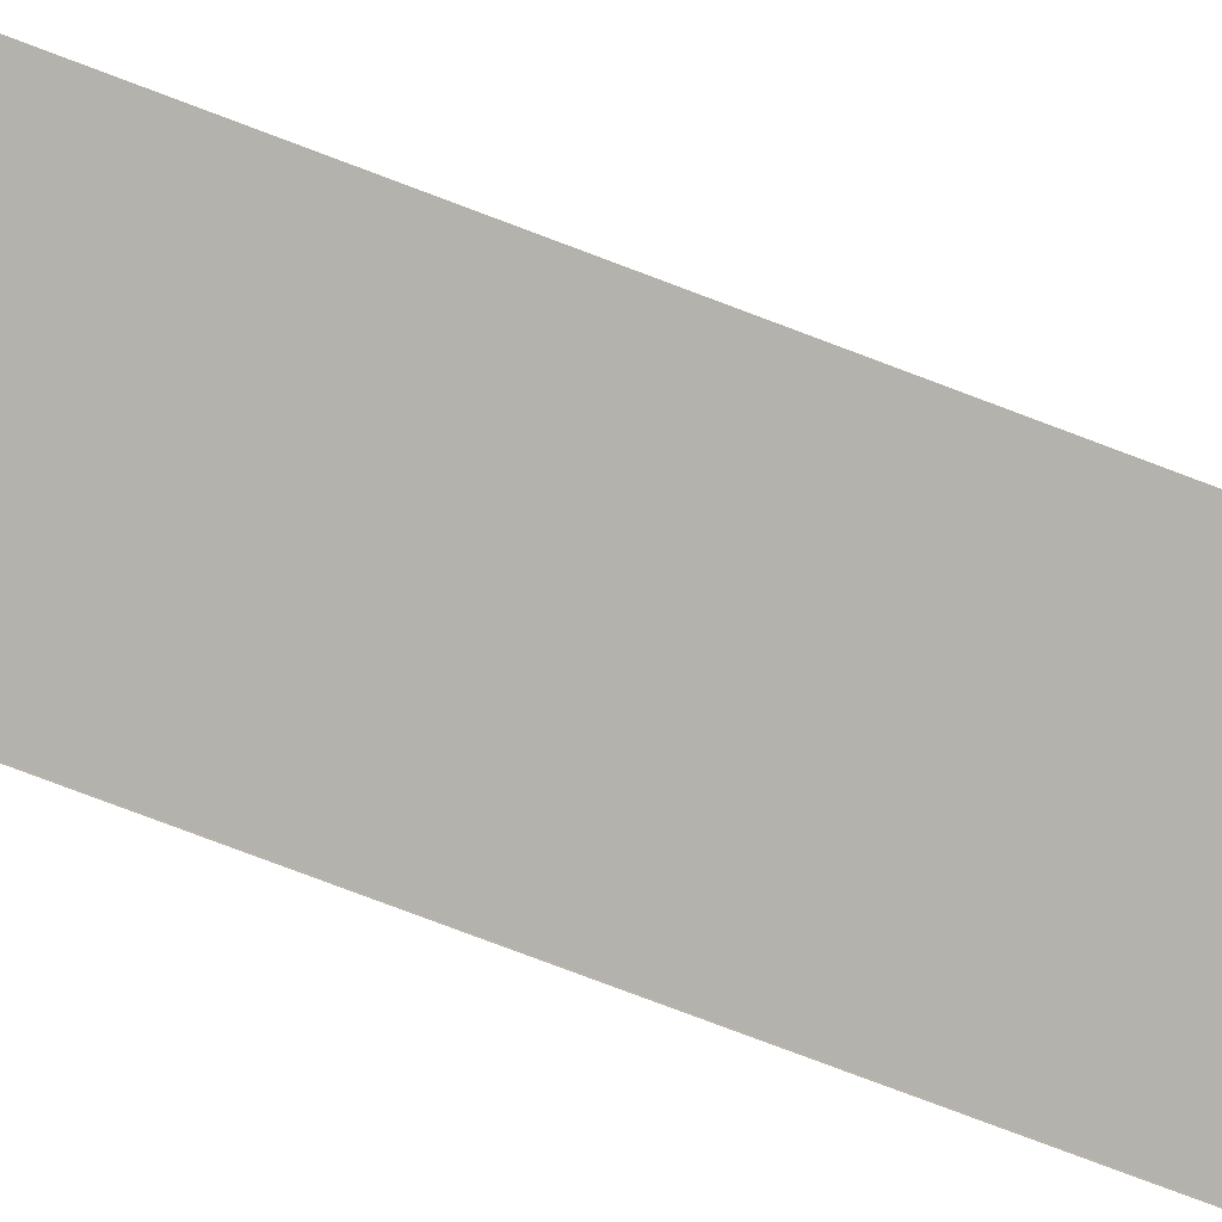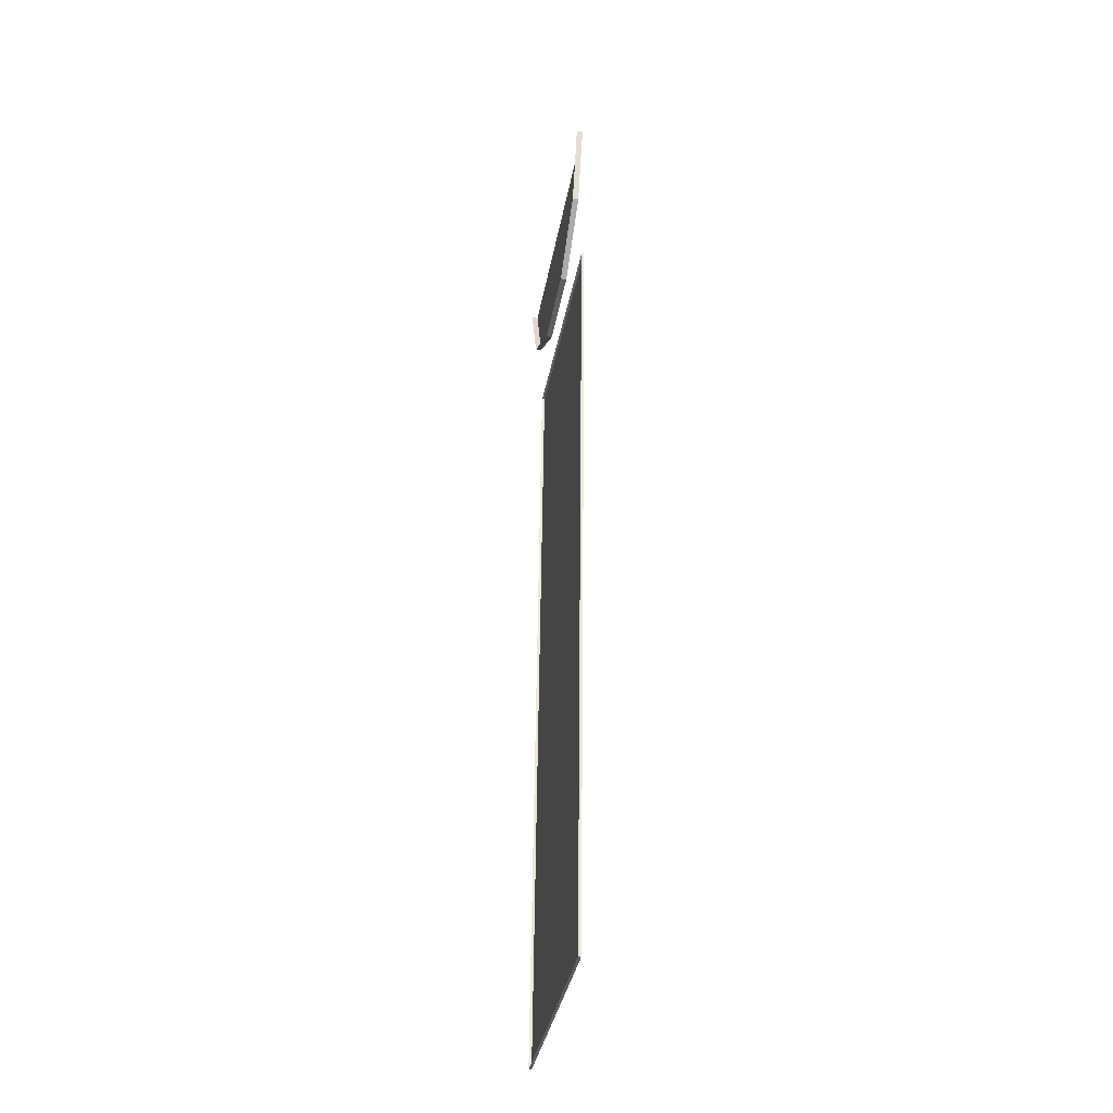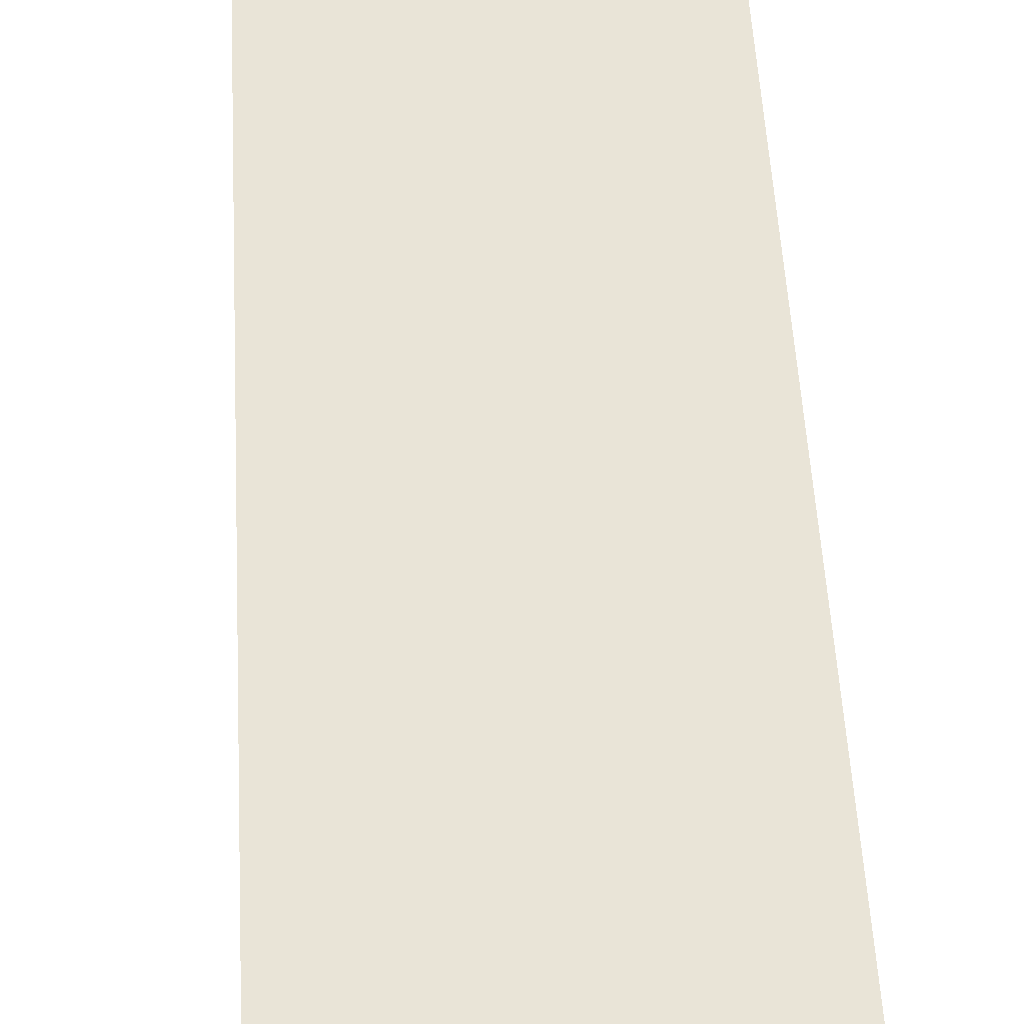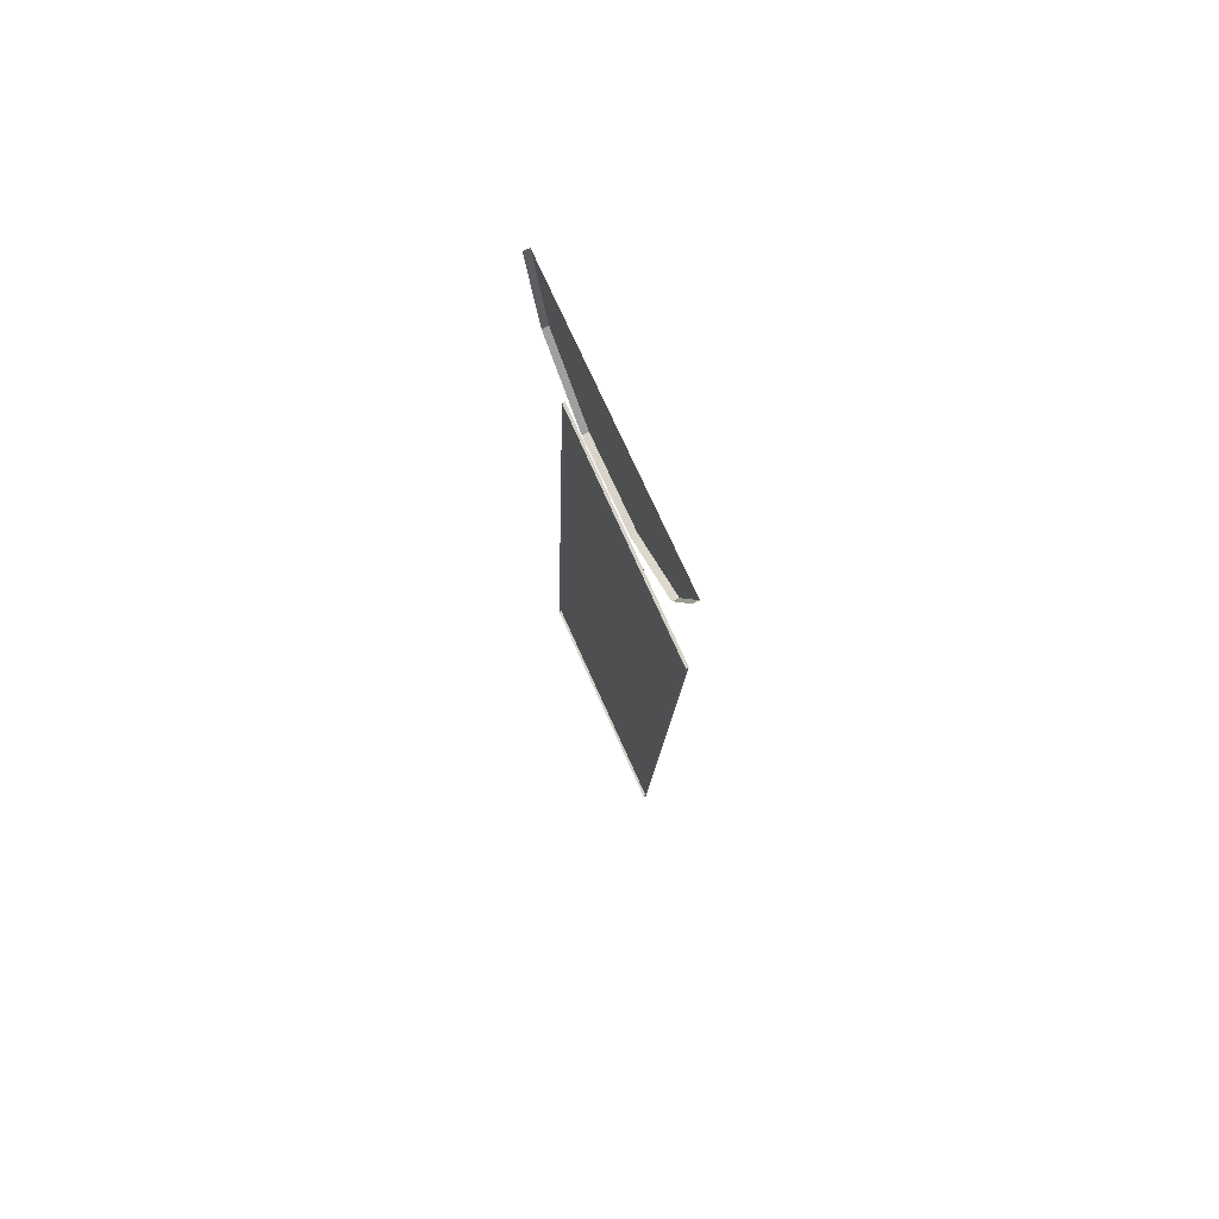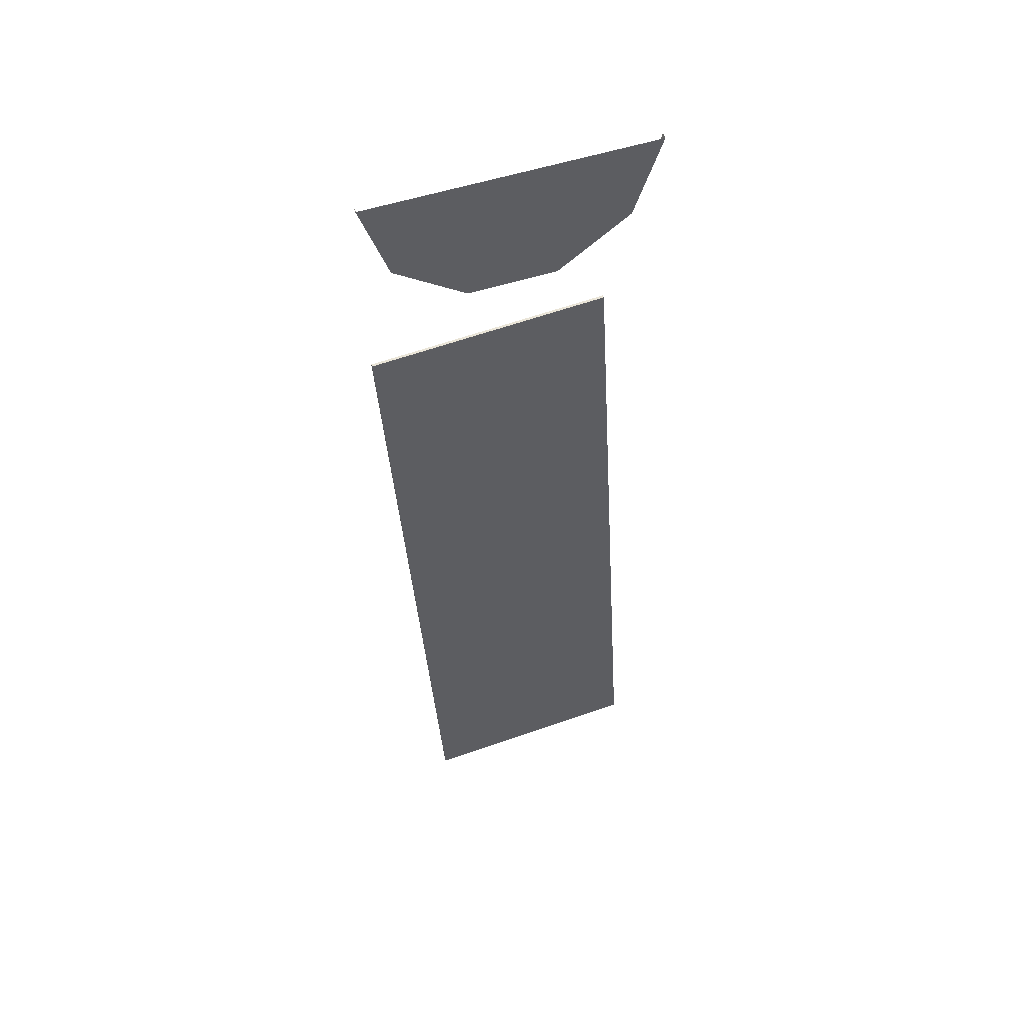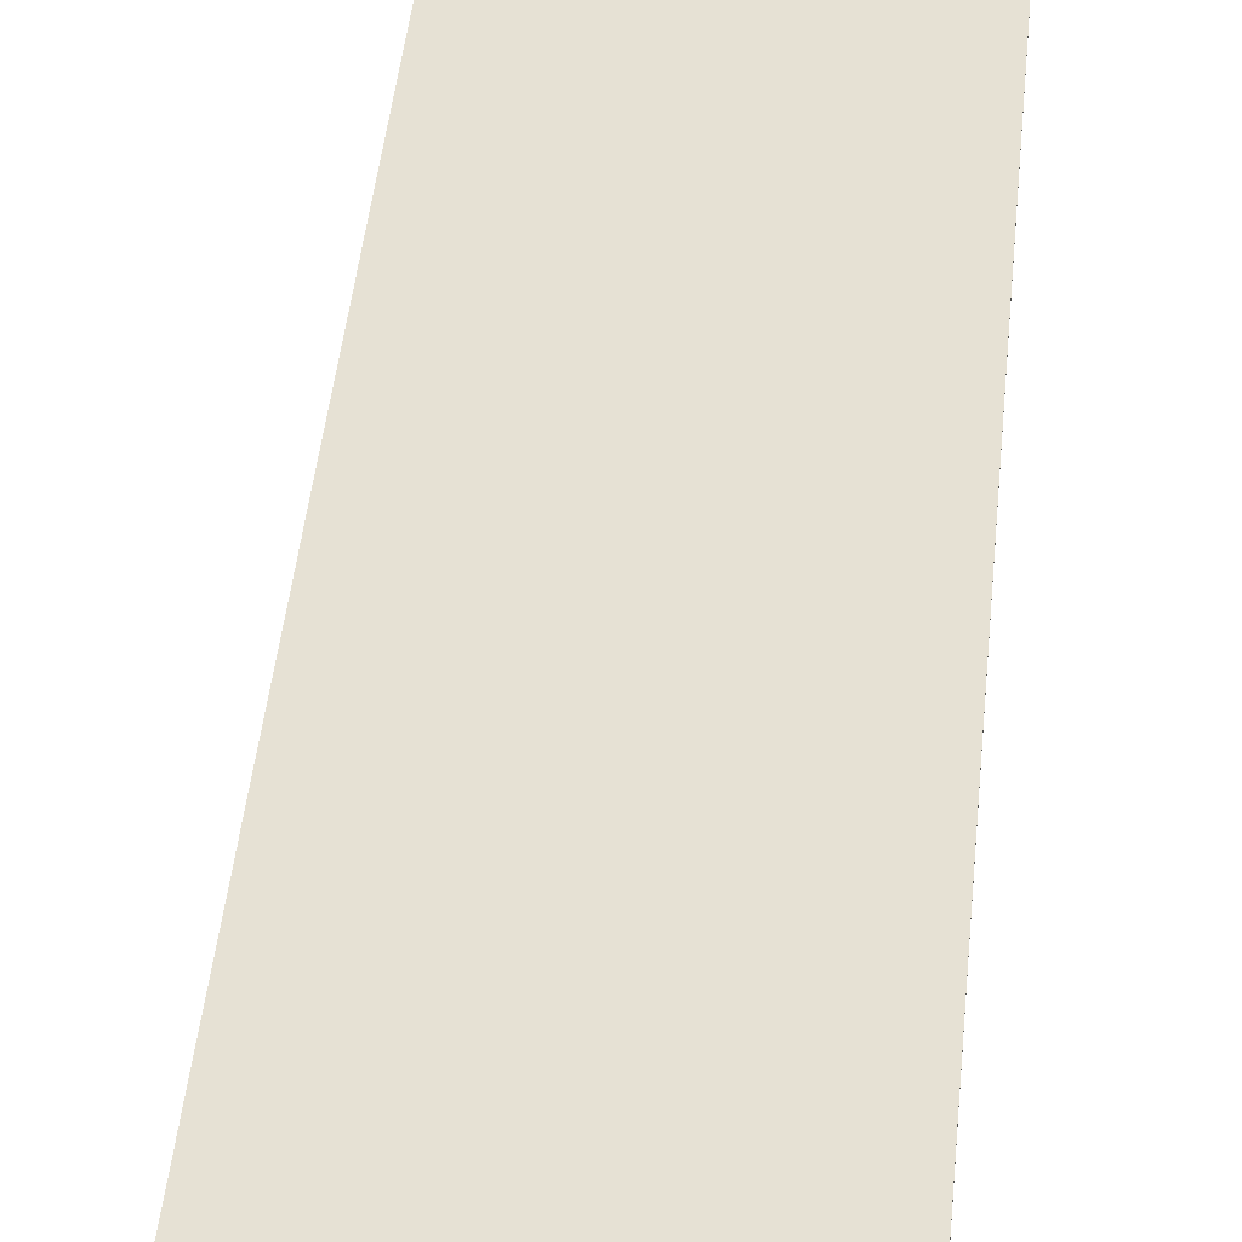
<metadata>
{"format":"obj","ext":"obj","renderer":"f3d","projection":"perspective","resolution":1024,"background":"white","views":[{"elev":-79.4,"azim":-107.1,"up":"+Y"},{"elev":-40.4,"azim":79.5,"up":"+Z"},{"elev":43.2,"azim":0.8,"up":"+Y"},{"elev":74.9,"azim":65.6,"up":"+Z"},{"elev":53.8,"azim":161.1,"up":"+Z"},{"elev":39.0,"azim":8.5,"up":"+Y"}]}
</metadata>
<code>
g default
v 324 -12.81 1241
v 262.2 -12.81 1050
v 100.1 -12.81 932.4
v -100.1 -12.81 932.4
v -262.2 -12.81 1050
v -324 -12.81 1241
v 324 1.443 1241
v 262.2 1.443 1050
v 100.1 1.443 932.4
v -100.1 1.443 932.4
v -262.2 1.443 1050
v -324 1.443 1241
v -0 1.443 1241
v -209.5 2.324 813.6
v 55.05 2.324 797.5
v 319.6 2.324 781.5
v -319.6 2.324 -1004
v -55.05 2.324 -1020
v 209.5 2.324 -1036
v -209.5 -3.817 813.6
v 55.05 -3.817 797.5
v -319.6 -3.817 -1004
v 319.6 -3.817 781.5
v 209.5 -3.817 -1036
v -55.05 -3.817 -1020
g Main_Hall_Ground01
f 1 2 8 7
f 2 3 9 8
f 3 4 10 9
f 4 5 11 10
f 5 6 12 11
f 7 8 13
f 8 9 13
f 9 10 13
f 10 11 13
f 11 12 13
f 14 15 18 17
f 15 16 19 18
f 15 14 20 21
f 14 17 22 20
f 16 15 21 23
f 19 16 23 24
f 17 18 25 22
f 18 19 24 25

</code>
